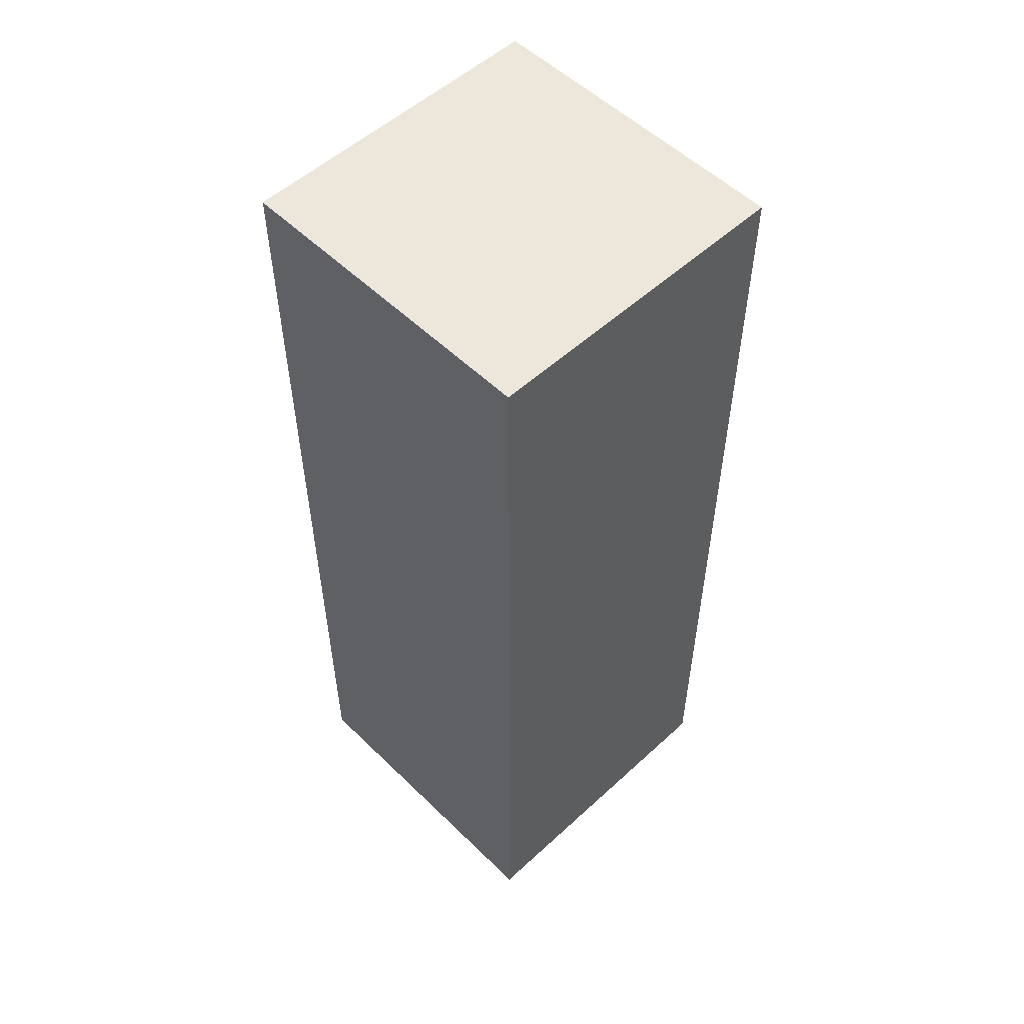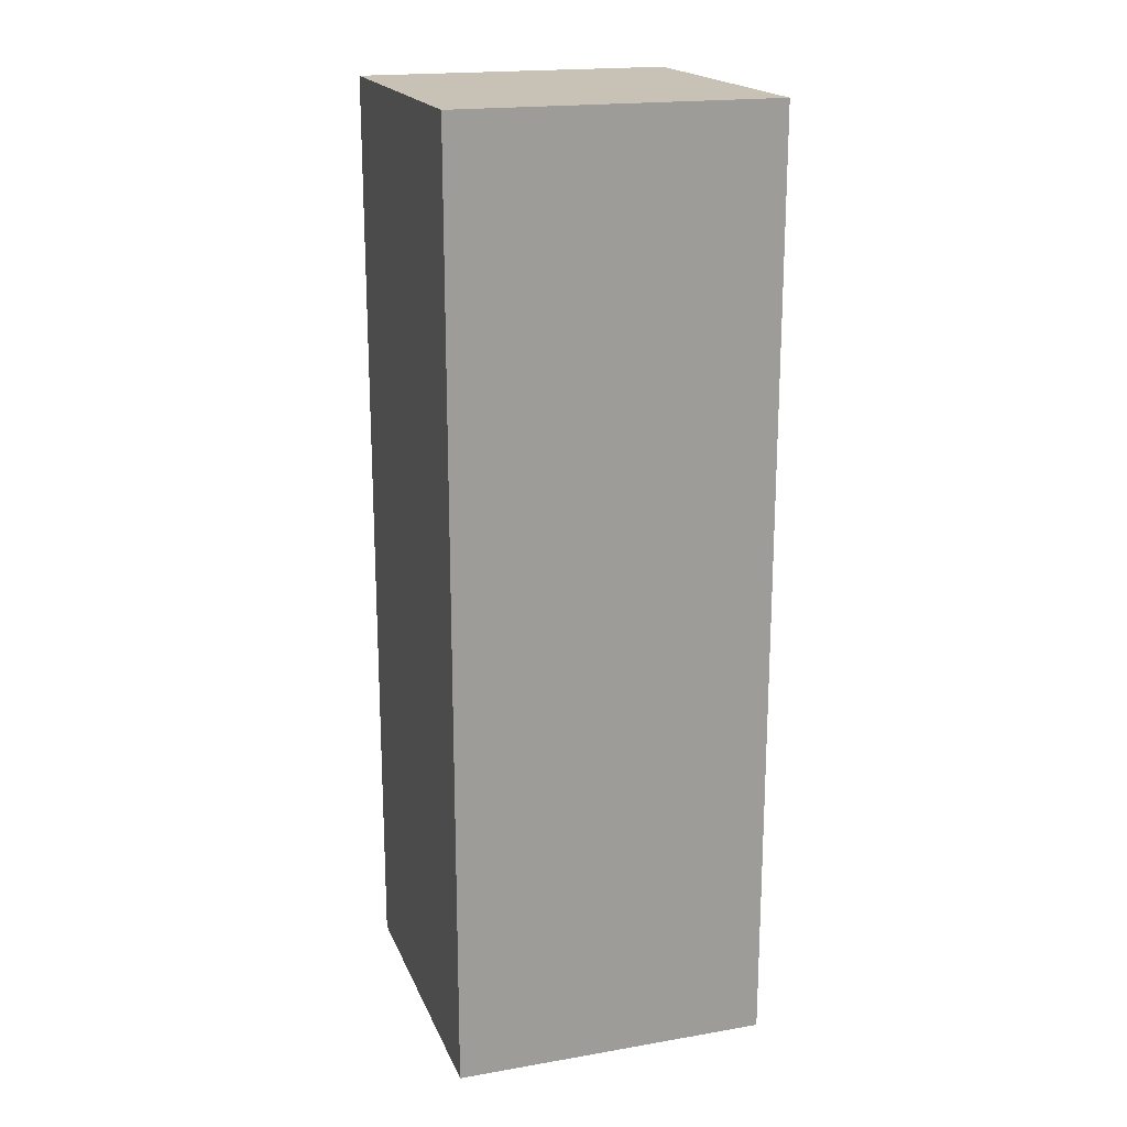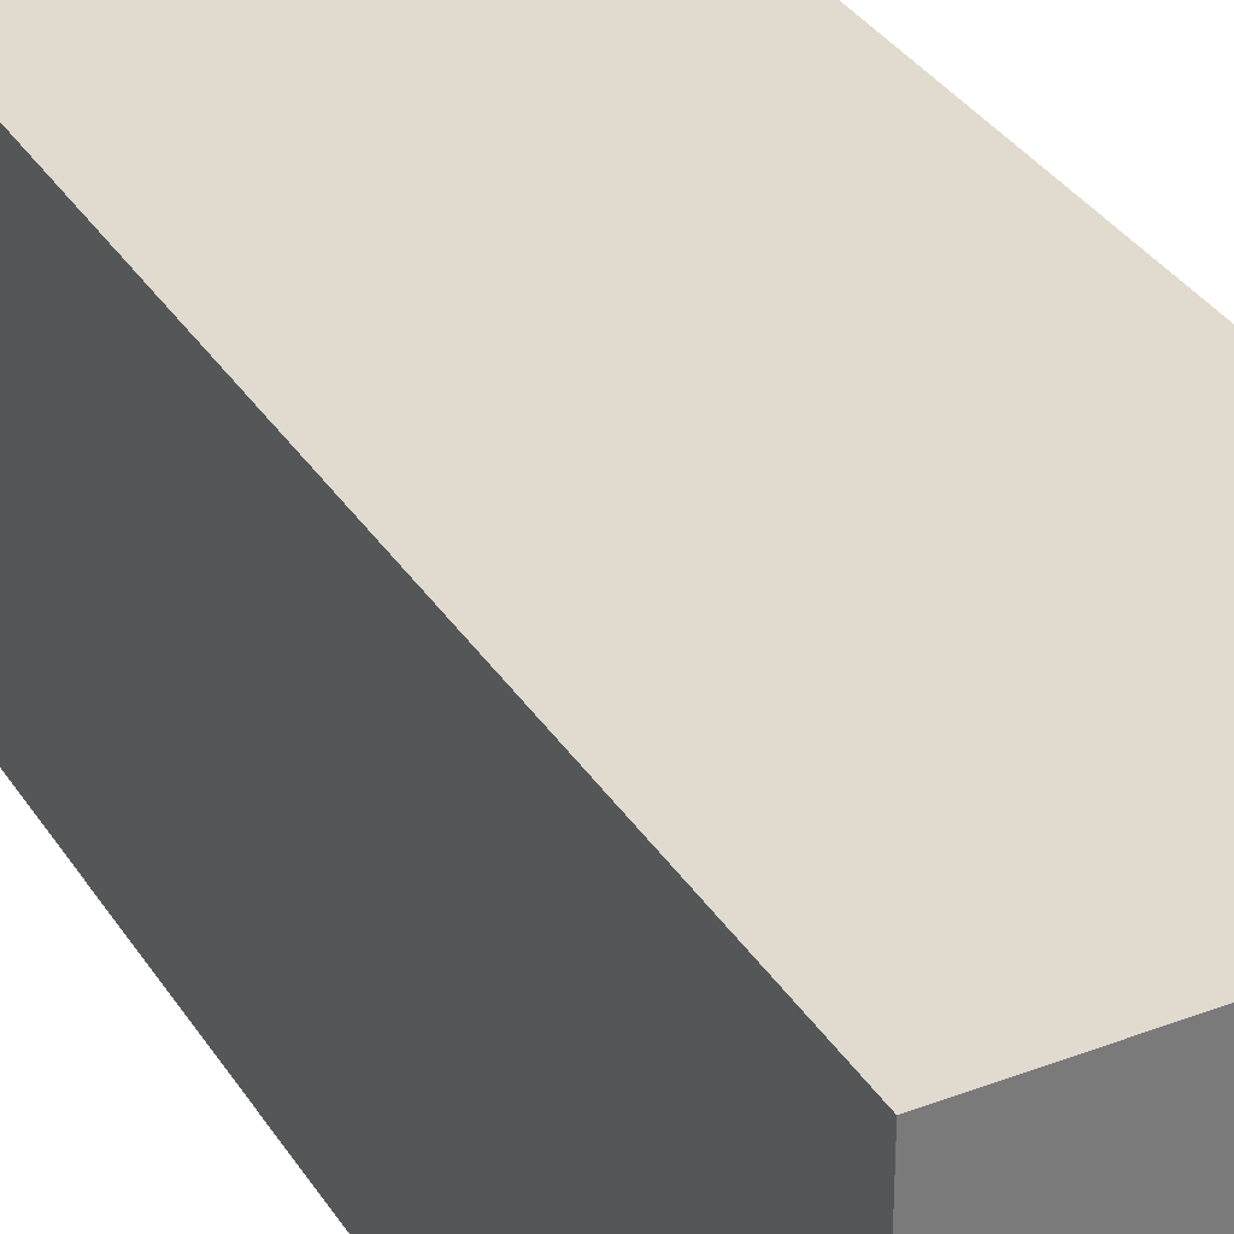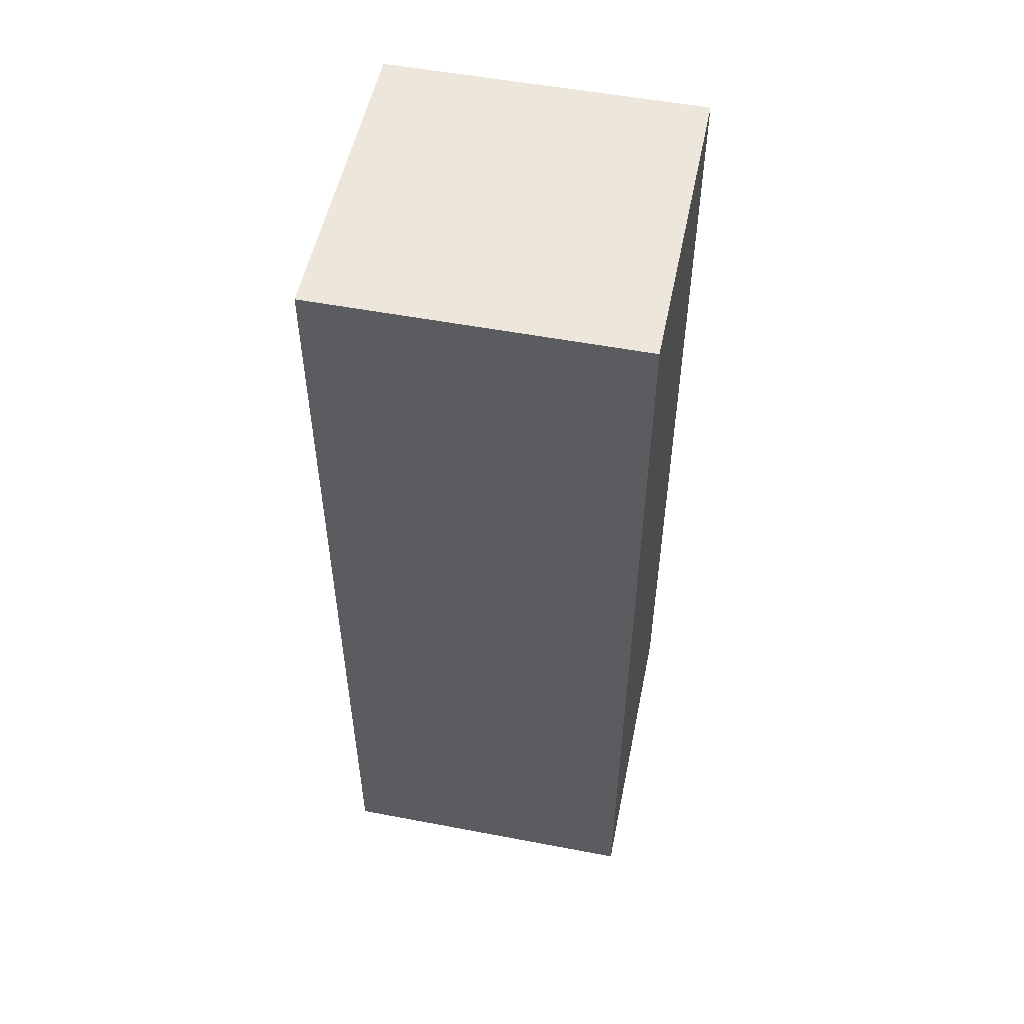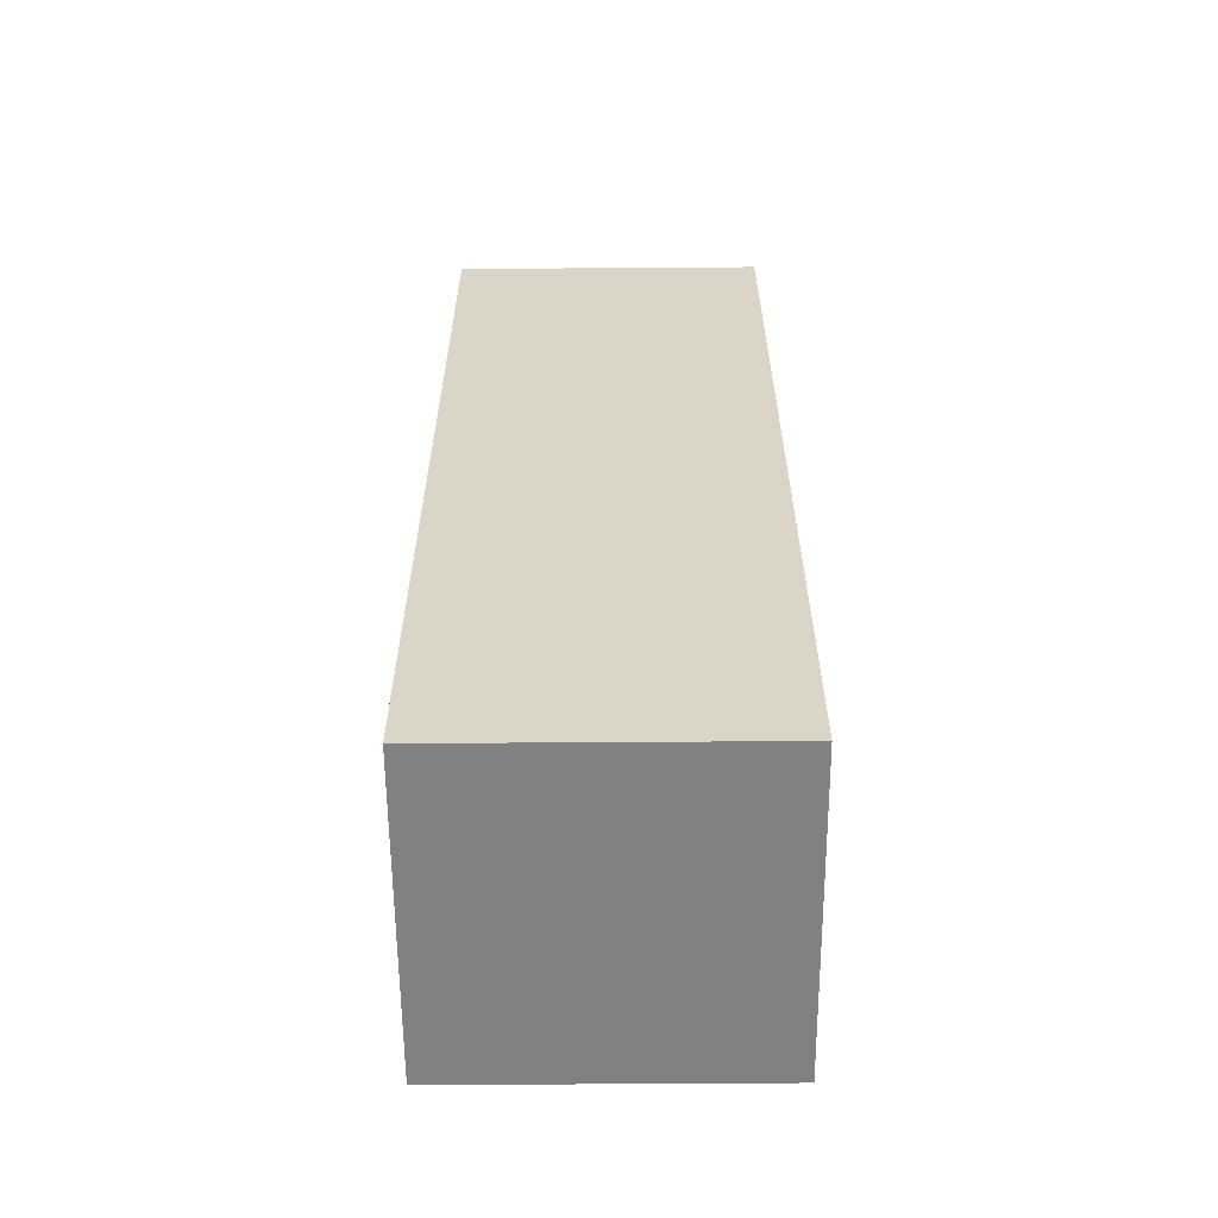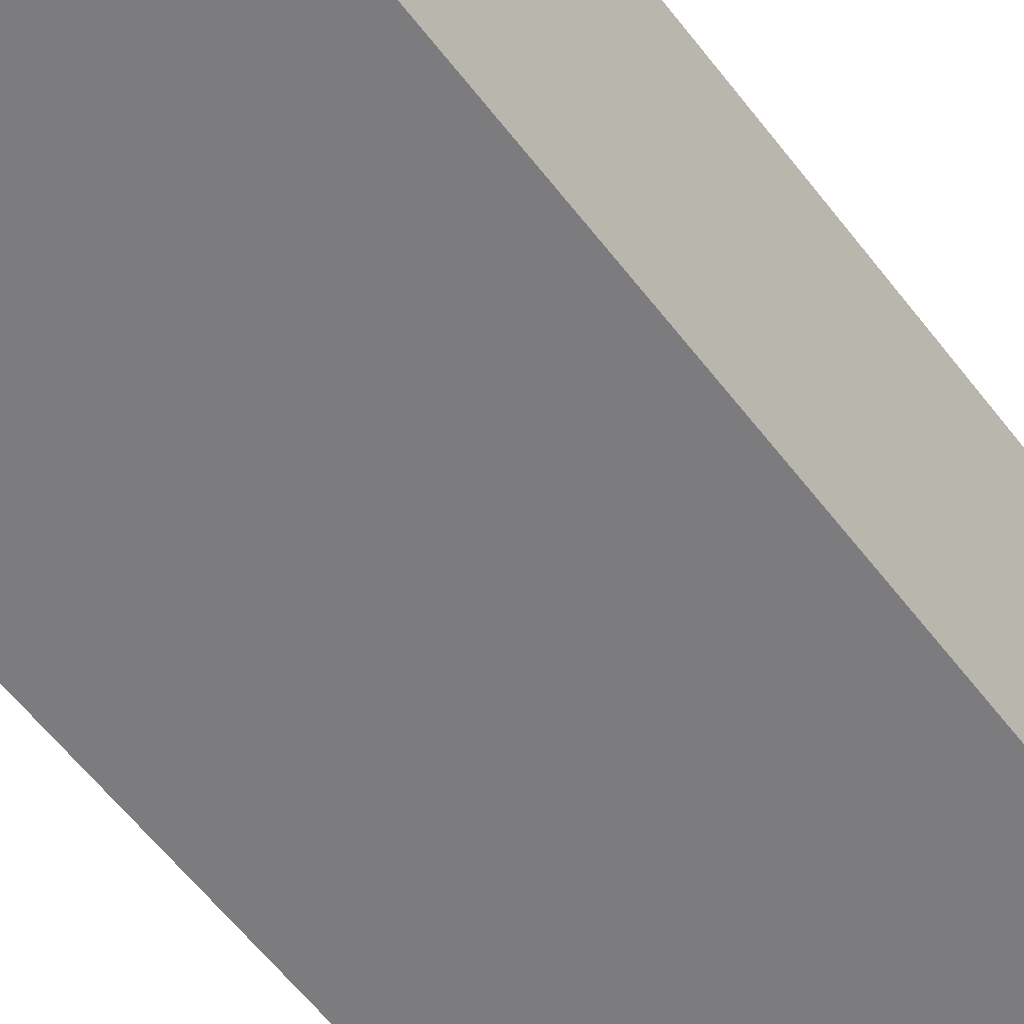
<metadata>
{"format":"obj","ext":"obj","renderer":"f3d","projection":"perspective","resolution":1024,"background":"white","views":[{"elev":54.0,"azim":45.8,"up":"+Y"},{"elev":19.0,"azim":162.1,"up":"+Y"},{"elev":33.4,"azim":152.4,"up":"+Z"},{"elev":53.1,"azim":101.5,"up":"+Y"},{"elev":-60.4,"azim":-179.6,"up":"+Y"},{"elev":-58.9,"azim":37.1,"up":"+Z"}]}
</metadata>
<code>
o Cube
v 1 -1 -1
v 1 -1 1
v -1 -1 1
v -1 -1 -1
v 1 4.922 -1
v 1 4.922 1
v -1 4.922 1
v -1 4.922 -1
f 5 2 1
f 6 3 2
f 7 4 3
f 1 8 5
f 5 6 2
f 6 7 3
f 7 8 4
f 1 4 8
f 2 4 1
f 8 6 5
f 2 3 4
f 8 7 6

</code>
